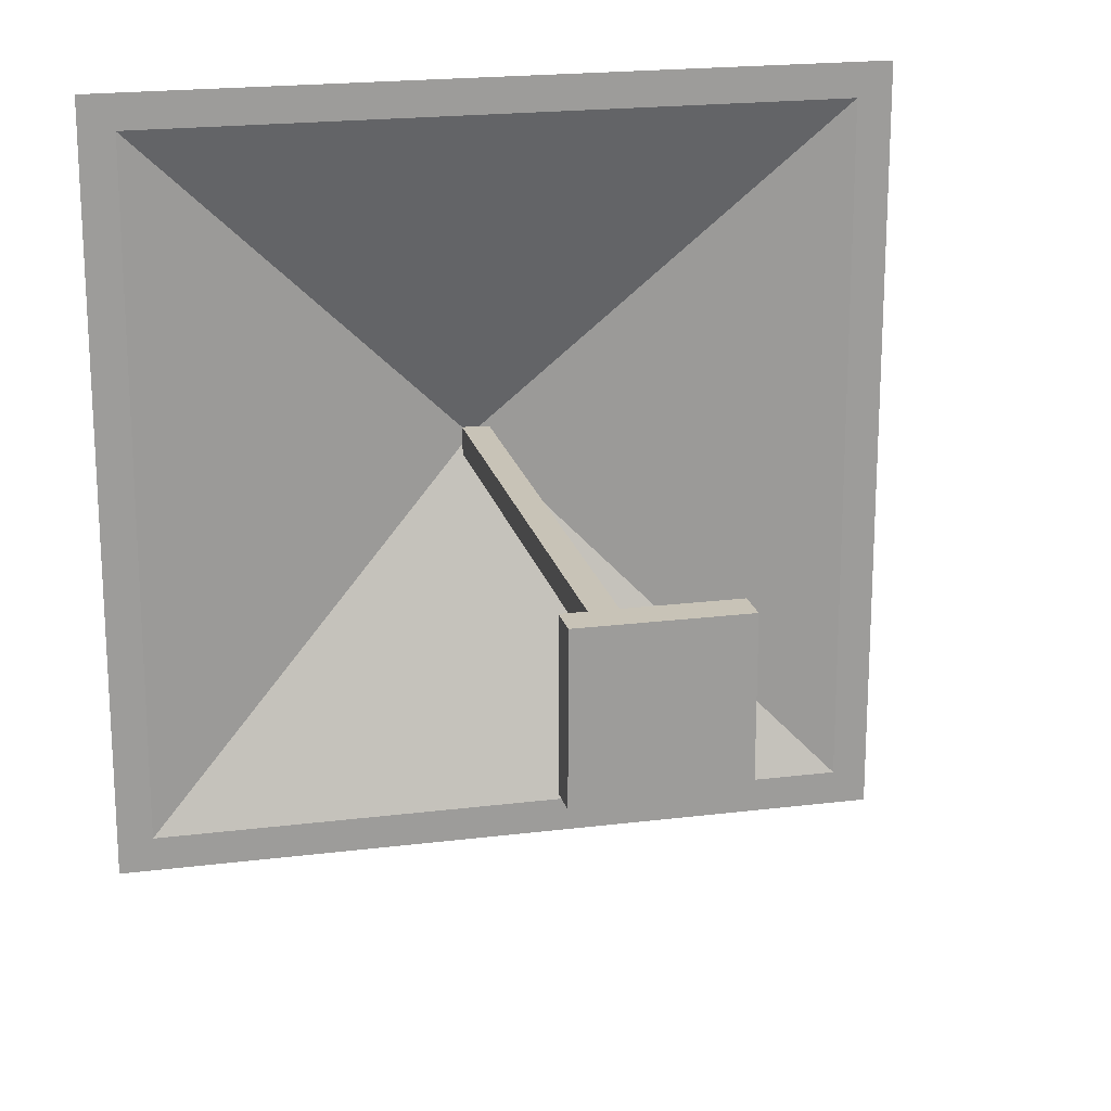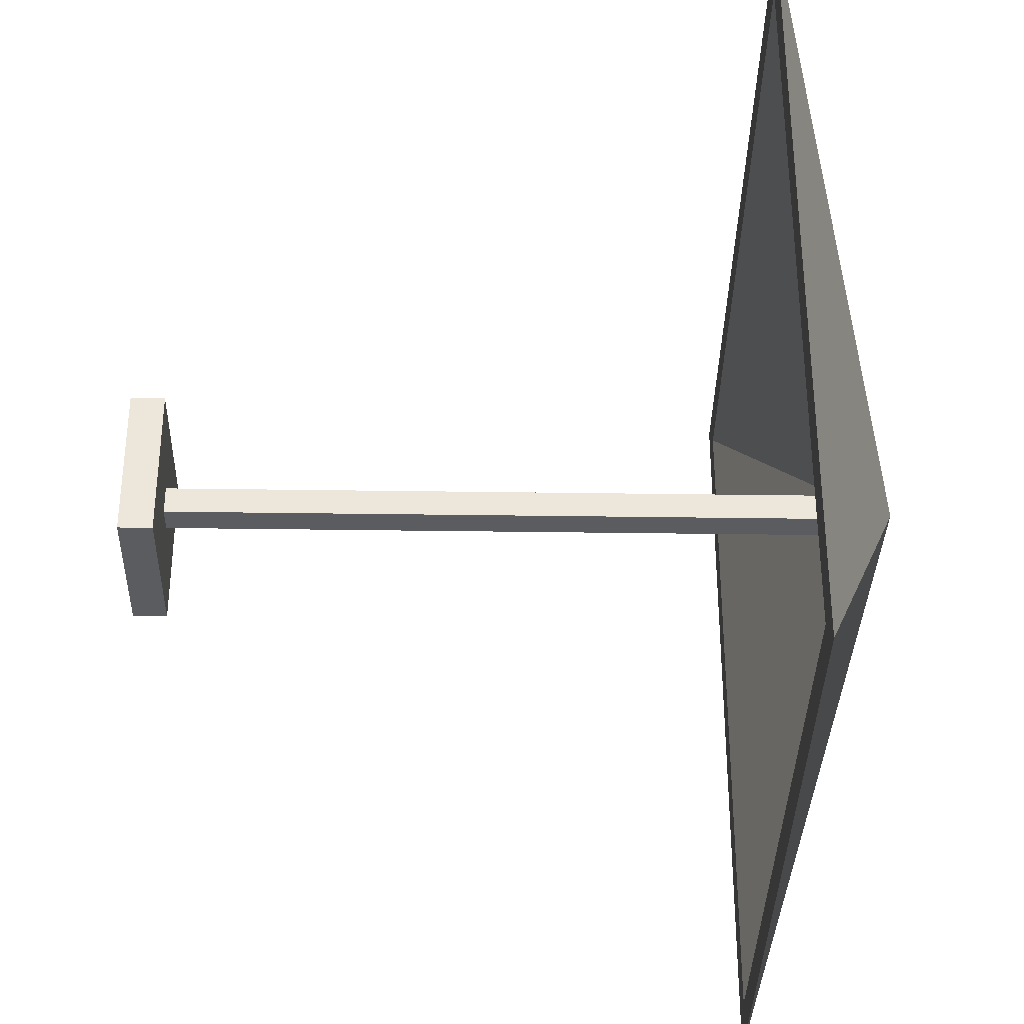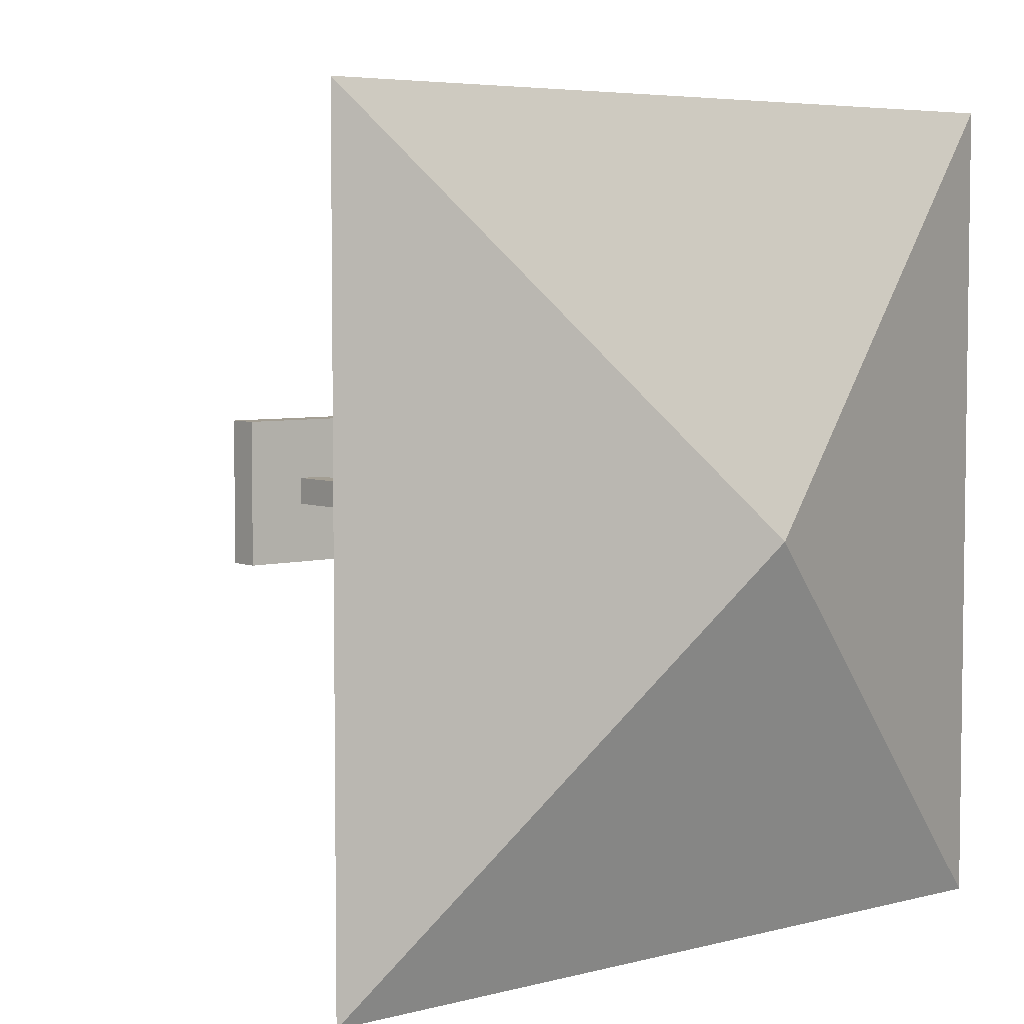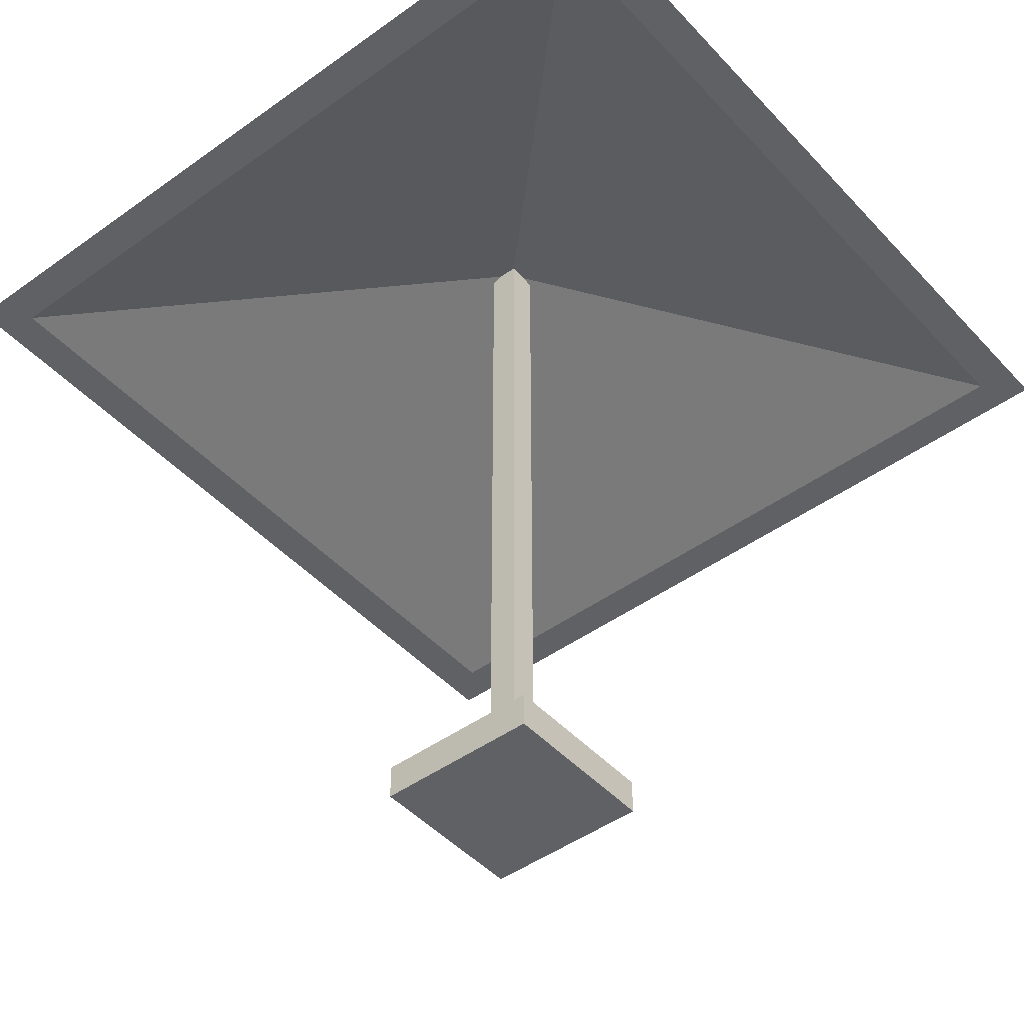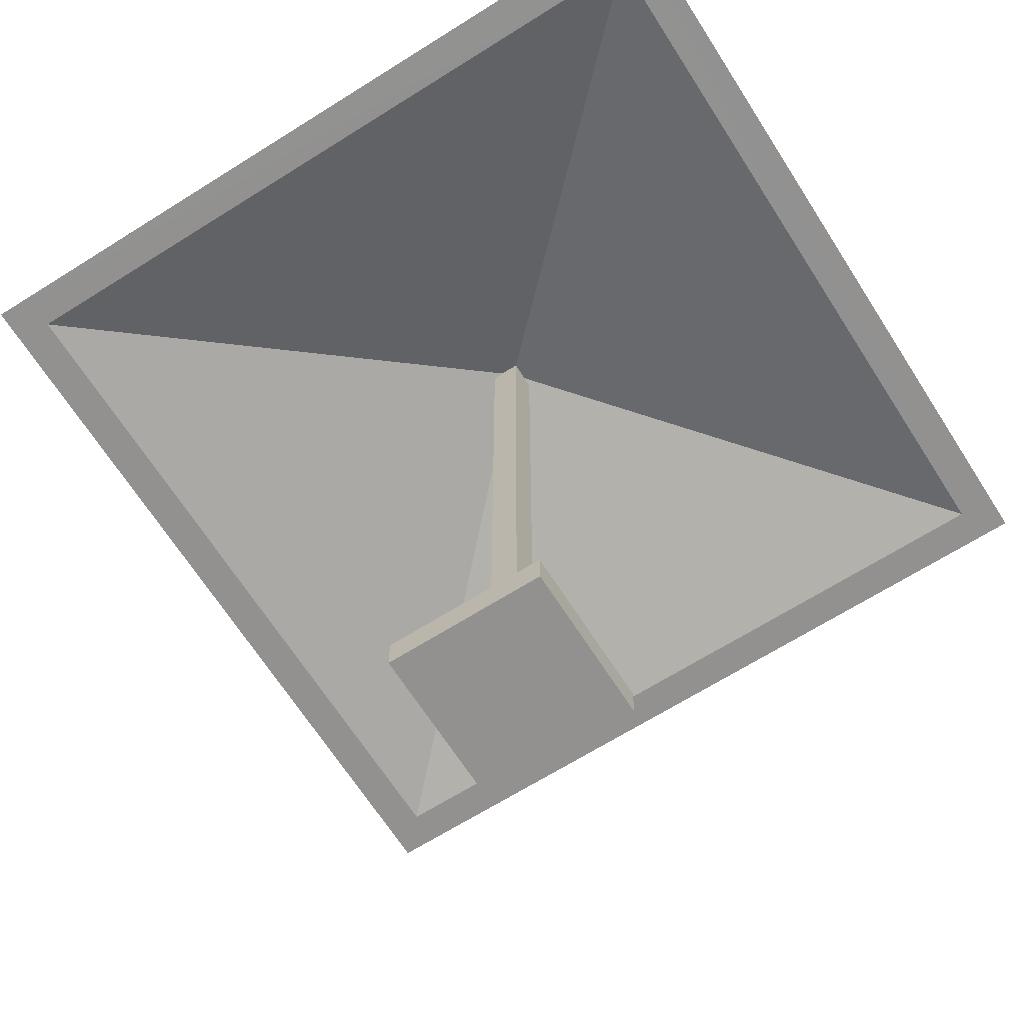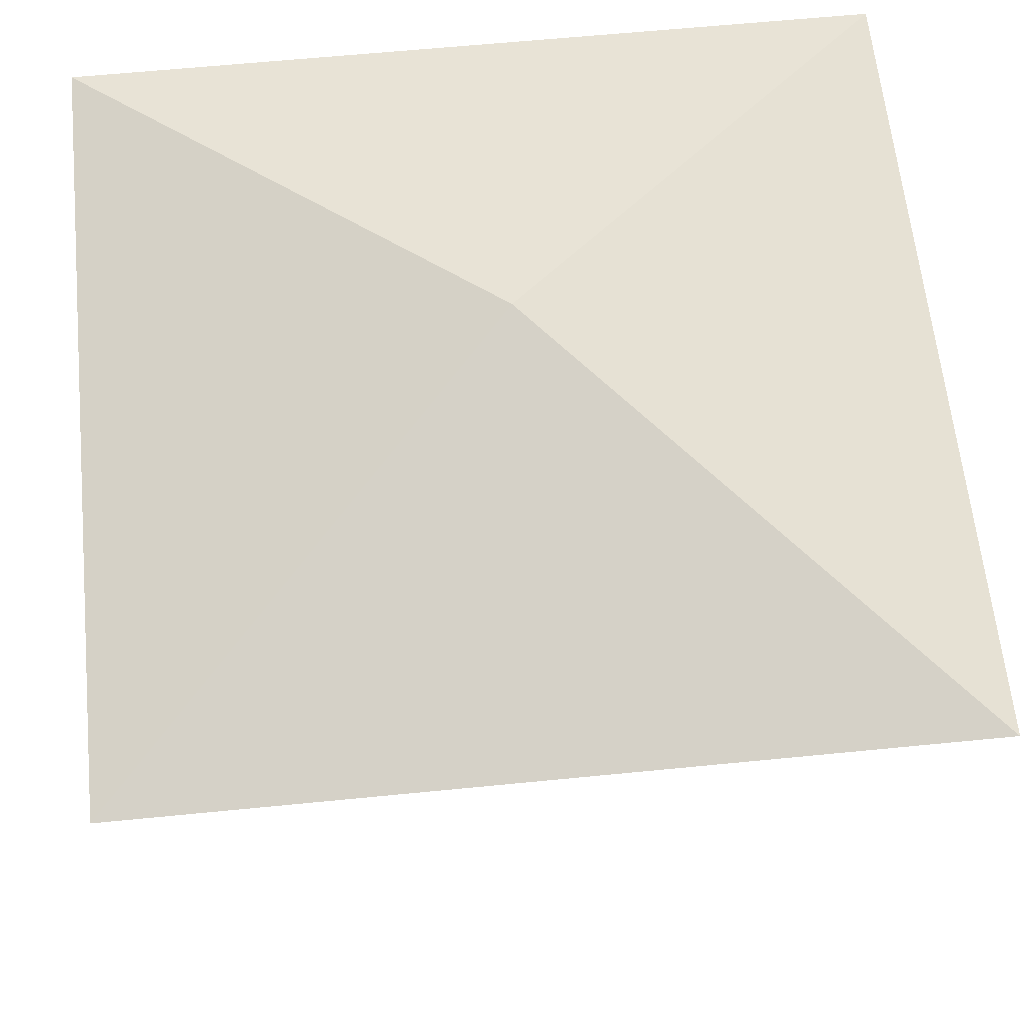
<metadata>
{"format":"obj","ext":"obj","renderer":"f3d","projection":"perspective","resolution":1024,"background":"white","views":[{"elev":19.8,"azim":-13.1,"up":"+Z"},{"elev":-35.1,"azim":88.9,"up":"+Z"},{"elev":5.2,"azim":140.2,"up":"+Z"},{"elev":-45.9,"azim":-50.4,"up":"+Y"},{"elev":-66.1,"azim":-57.6,"up":"+Y"},{"elev":61.1,"azim":84.2,"up":"+Y"}]}
</metadata>
<code>
o Umbrella_03
v -0.002936 -0 0.002936
v -0.002936 0.00128 0.002936
v -0.002936 0 -0.002936
v -0.002936 0.00128 -0.002936
v 0.002936 -0 0.002936
v 0.002936 0.00128 0.002936
v 0.002936 0 -0.002936
v 0.002936 0.00128 -0.002936
v 0.000533 0.00128 -0.000533
v -0.000533 0.00128 -0.000533
v -0.000533 0.00128 0.000533
v 0.000533 0.00128 0.000533
v -0.000533 0.02823 -0.000533
v 0.000533 0.02823 -0.000533
v 0.000533 0.02823 0.000533
v -0.000533 0.02823 0.000533
v -0.015 0.02356 0.015
v -0.01366 0.02356 0.01366
v -0.015 0.02356 -0.015
v -0.01366 0.02356 -0.01366
v 0.015 0.02356 0.015
v 0.01366 0.02356 0.01366
v 0.015 0.02356 -0.015
v 0.01366 0.02356 -0.01366
v -0 0.02855 0
v -0.000197 0.02816 0.000197
f 1 2 3
f 3 2 4
f 3 4 7
f 7 4 8
f 7 8 5
f 5 8 6
f 5 6 1
f 1 6 2
f 3 7 1
f 1 7 5
f 9 10 14
f 14 10 13
f 8 4 9
f 9 4 10
f 4 2 10
f 10 2 11
f 2 6 11
f 11 6 12
f 6 8 12
f 12 8 9
f 14 13 15
f 15 13 16
f 11 12 16
f 16 12 15
f 12 9 15
f 15 9 14
f 10 11 13
f 13 11 16
f 17 19 18
f 18 19 20
f 19 23 20
f 20 23 24
f 23 21 24
f 24 21 22
f 21 17 22
f 22 17 18
f 21 23 25
f 22 26 24
f 17 21 25
f 18 26 22
f 19 17 25
f 20 26 18
f 19 25 23
f 20 24 26

</code>
